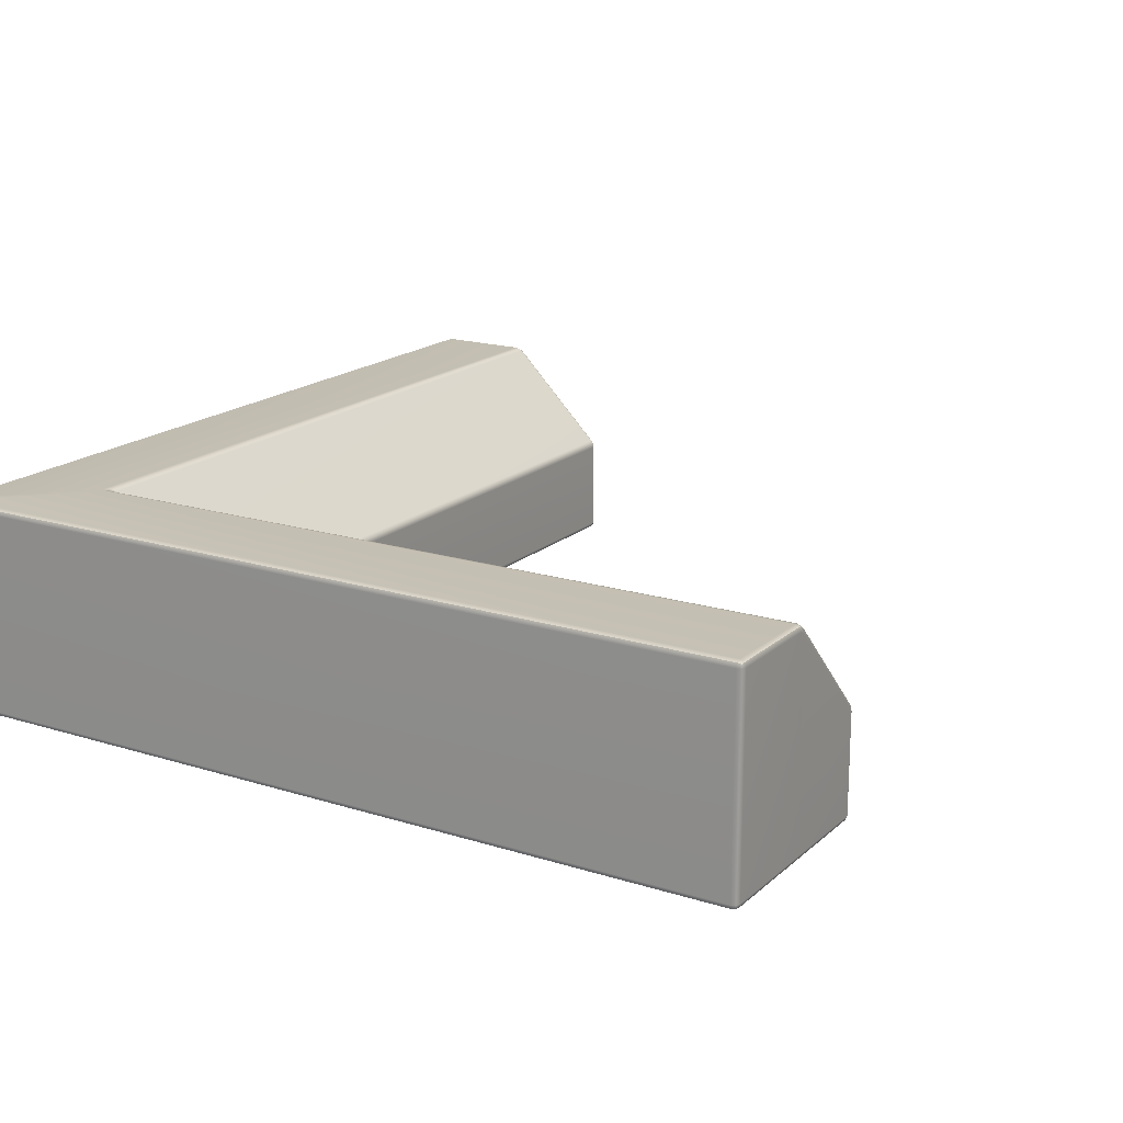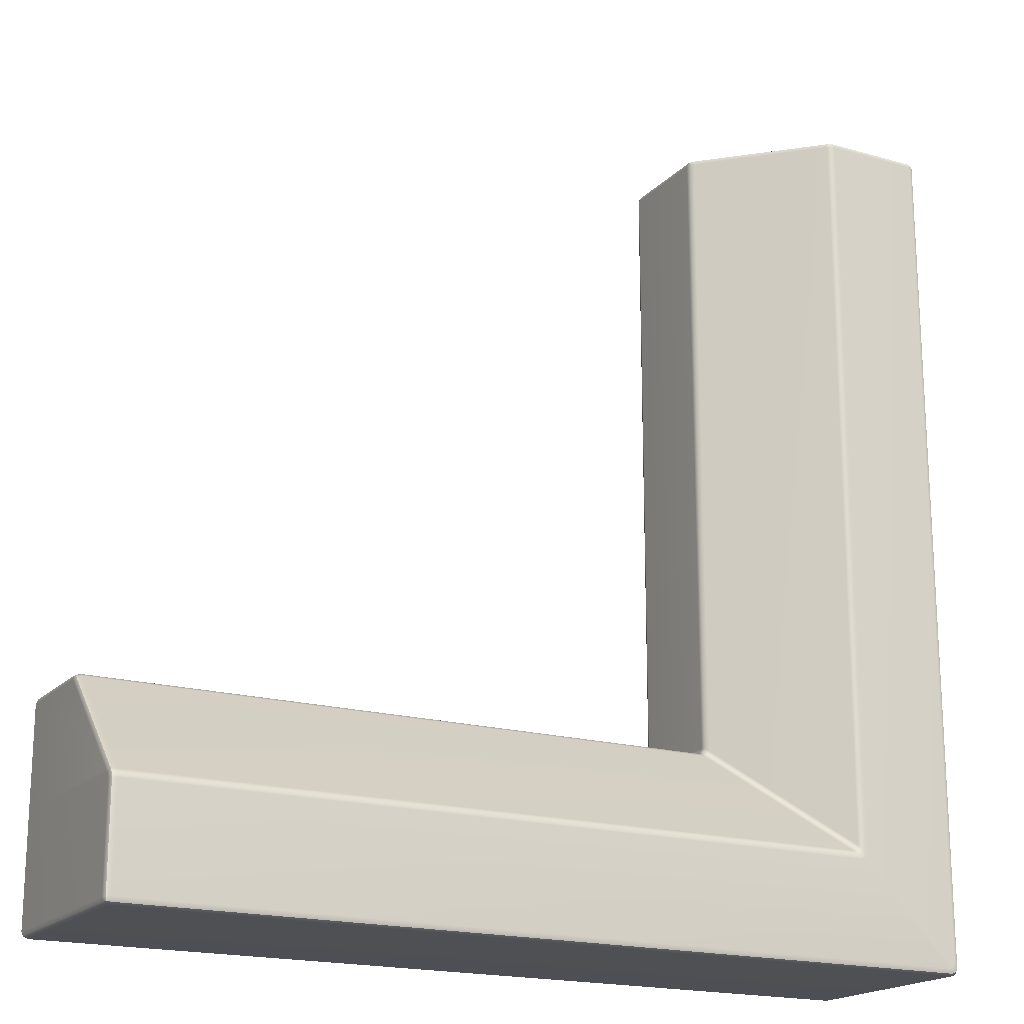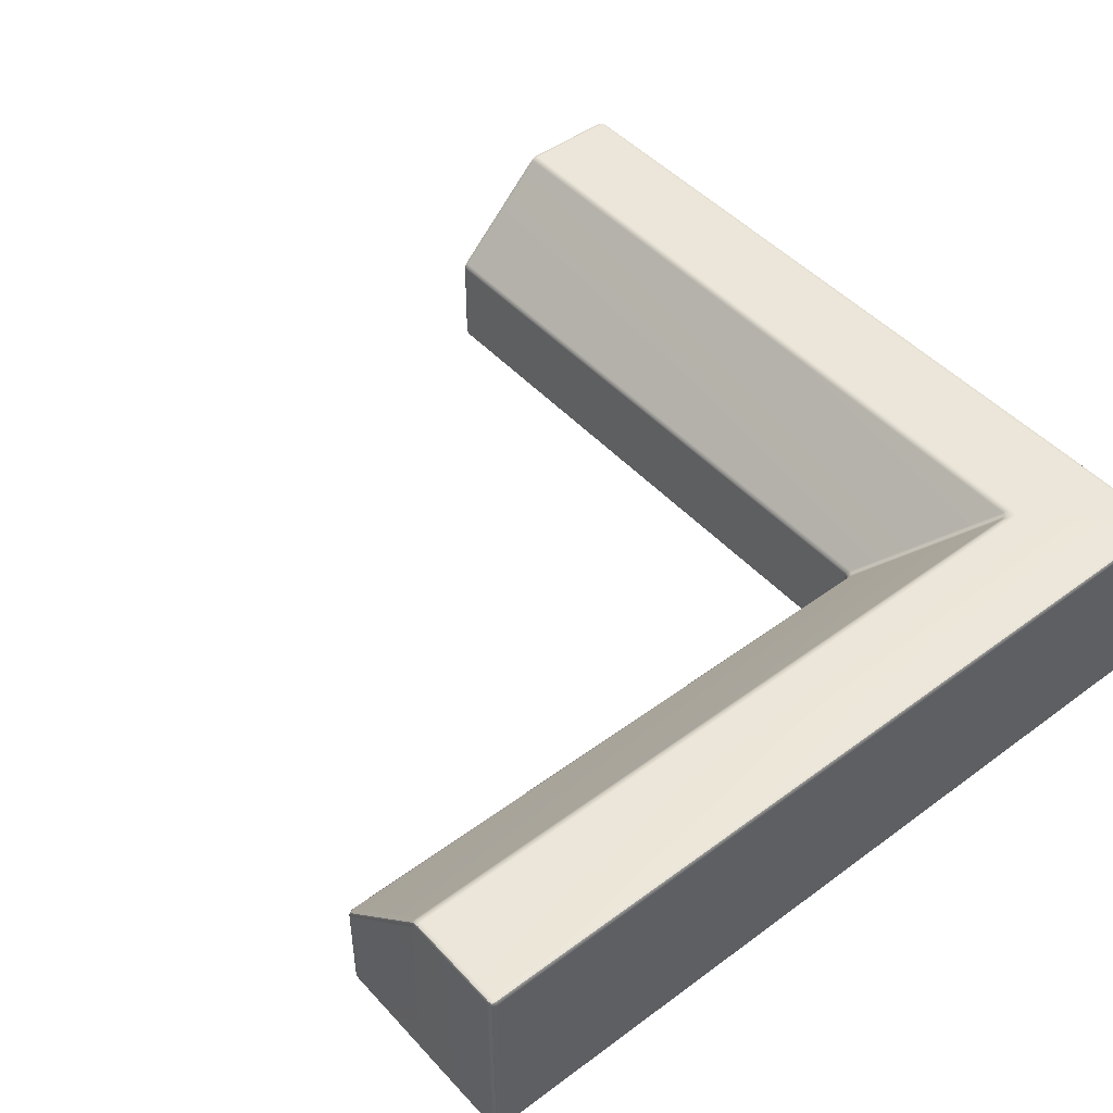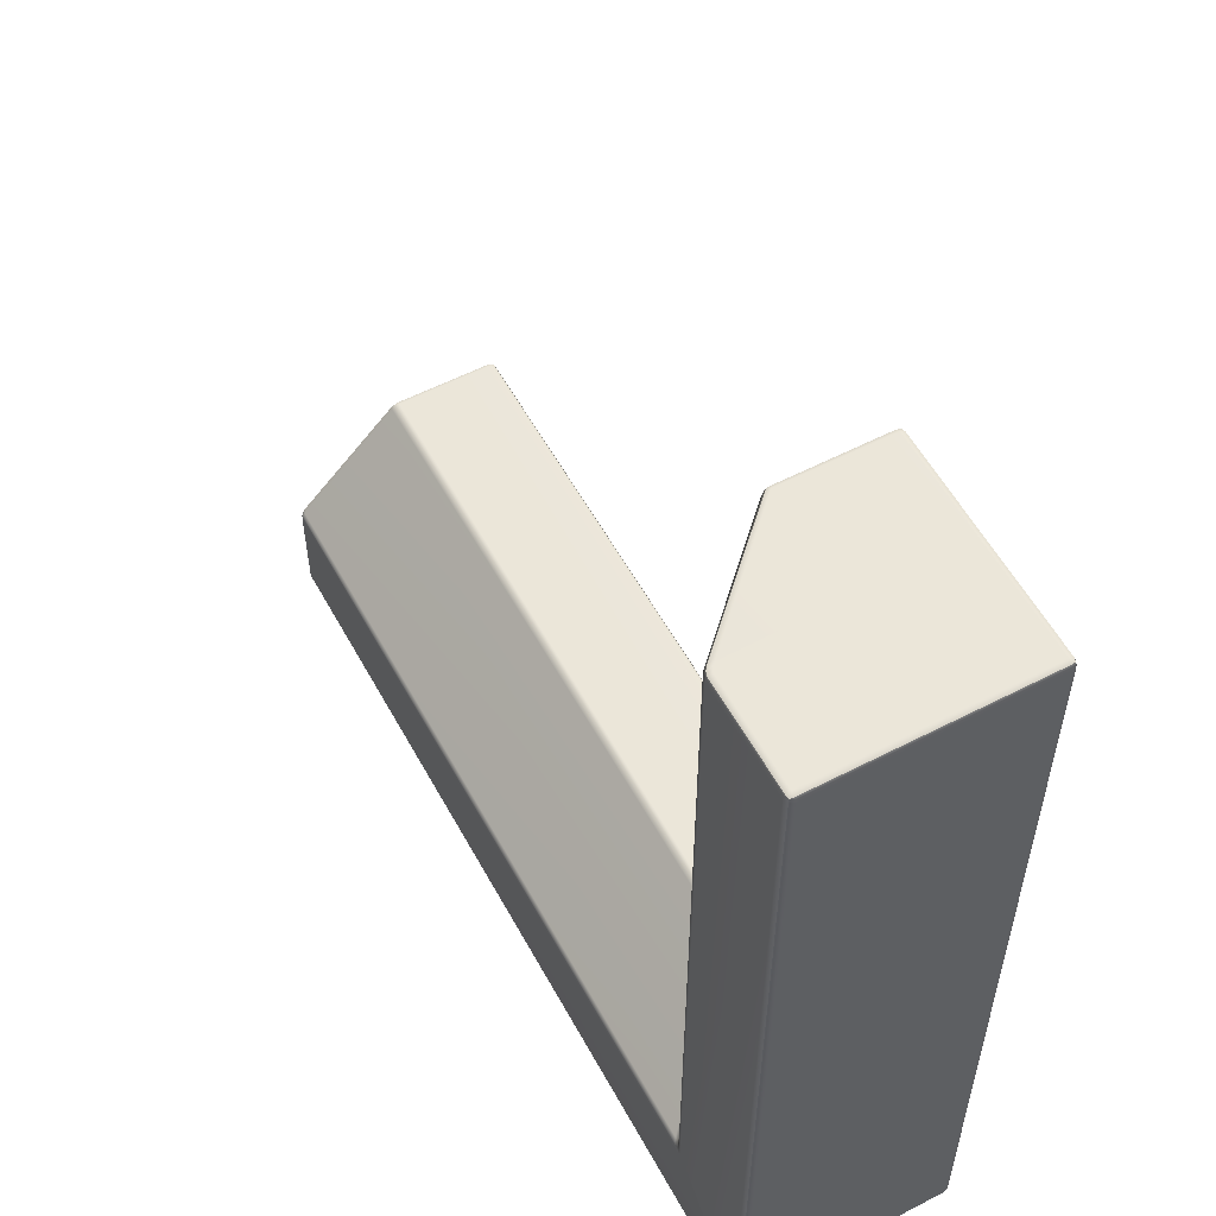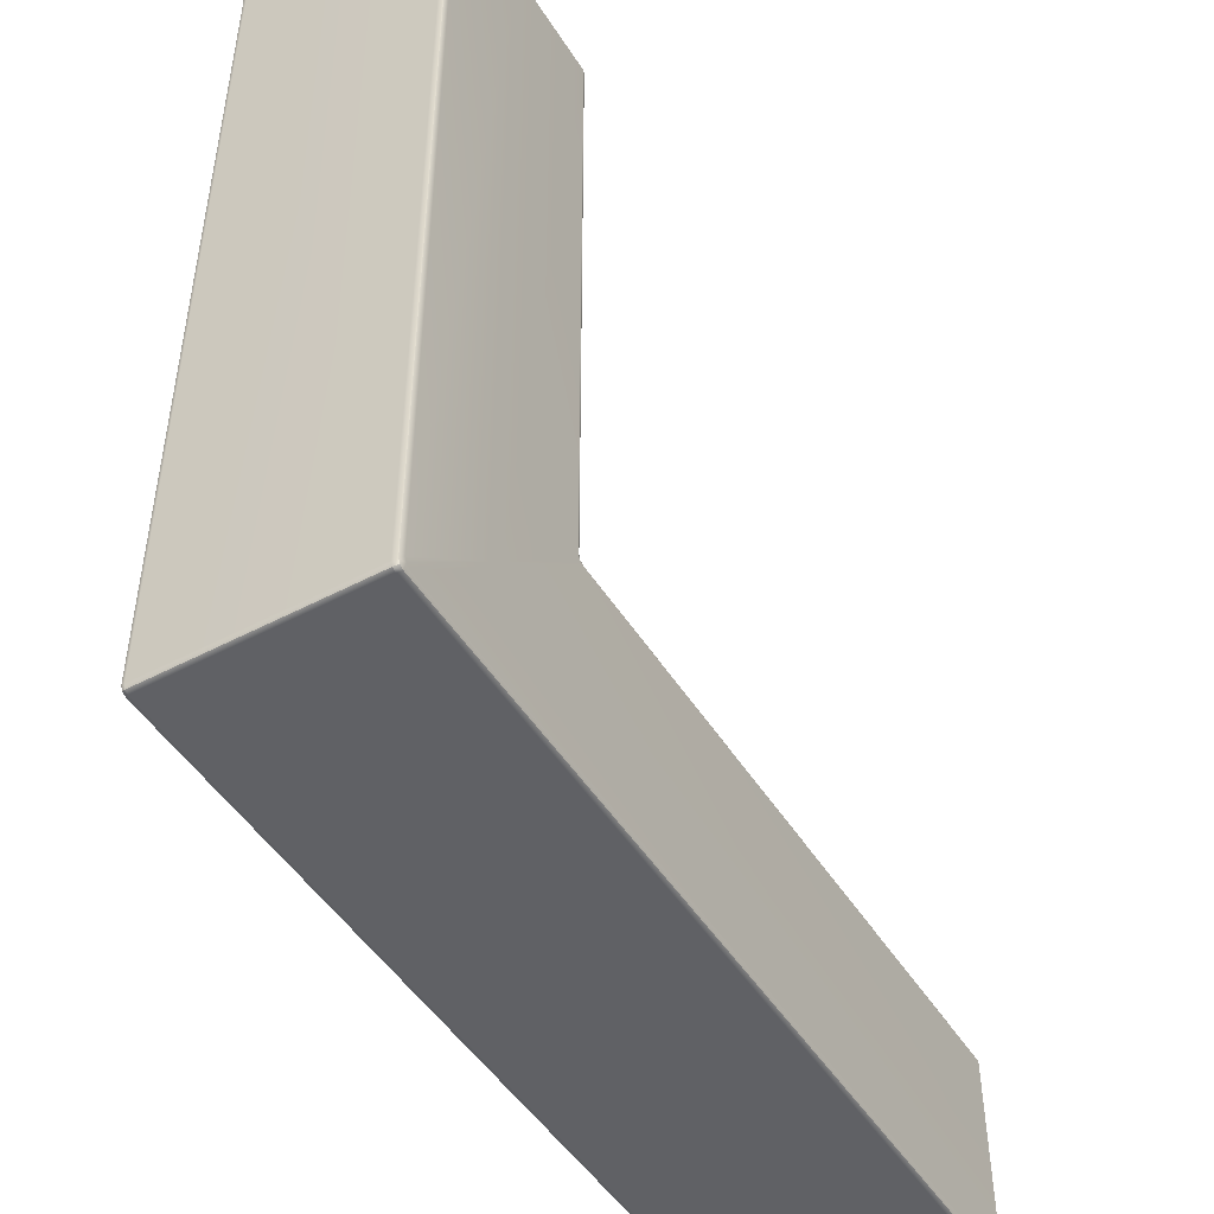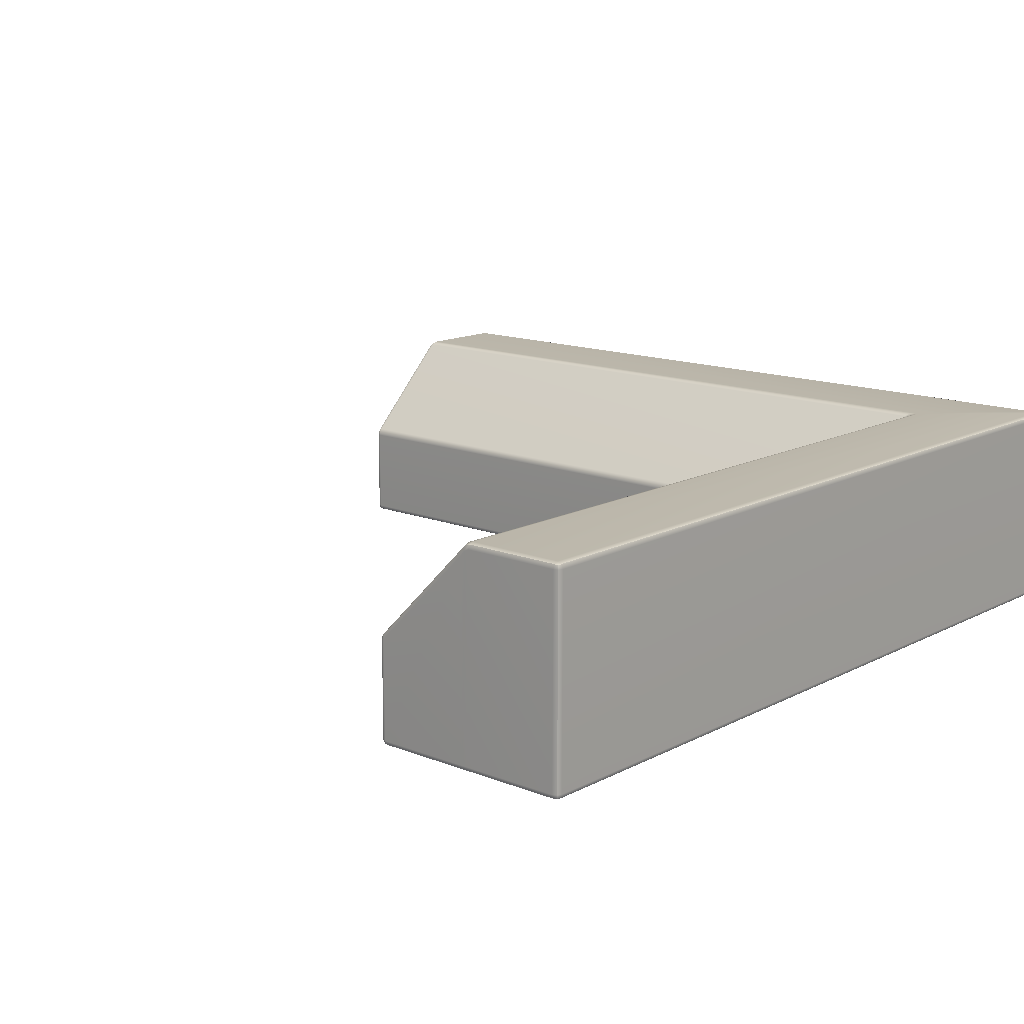
<metadata>
{"format":"obj","ext":"obj","renderer":"f3d","projection":"perspective","resolution":1024,"background":"white","views":[{"elev":17.8,"azim":-58.4,"up":"+Y"},{"elev":-18.6,"azim":151.2,"up":"+Z"},{"elev":47.4,"azim":140.1,"up":"+Y"},{"elev":56.3,"azim":-118.4,"up":"+Z"},{"elev":-47.9,"azim":-59.3,"up":"+Z"},{"elev":14.1,"azim":131.3,"up":"+Y"}]}
</metadata>
<code>
g default
v -0.9916 0.008125 -3.963
v -1 0.02775 -3.972
v -0.992 0.02746 -3.992
v -0.9728 0.02718 -4
v -0.9637 0.007955 -3.992
v -0.942 0 -3.971
v -0.9626 0 -3.963
v -0.9712 0 -3.943
v -0.497 0 -3.472
v -0.517 0 -3.492
v -0.5087 0 -3.512
v -0.4887 0 -3.521
v -0.4688 0 -3.501
v -0.4488 0 -3.481
v -0.4687 0 -3.472
v -0.477 0 -3.452
v -0.008426 0.008211 -2.98
v -0.02858 0 -3
v -0.02018 0 -3.02
v 0.000107 0 -3.029
v 0.01993 0.008211 -3.009
v 0.02803 0.02803 -3
v 0.008209 0.02803 -2.992
v 0 0.02803 -2.972
v -0.9916 0.9919 -3.964
v -0.9712 1 -3.943
v -0.9623 1 -3.962
v -0.9409 1 -3.971
v -0.9629 0.9919 -3.992
v -0.9723 0.9723 -4
v -0.9919 0.9723 -3.992
v -1 0.9723 -3.972
v -0.4991 0.9961 -3.474
v -0.4817 0.9846 -3.459
v -0.4731 0.9842 -3.477
v -0.4524 0.9837 -3.484
v -0.4692 0.9958 -3.502
v -0.488 1 -3.522
v -0.5097 1 -3.513
v -0.5186 1 -3.492
v -0.004273 0.4987 -2.976
v 0 0.4788 -2.972
v 0.007978 0.479 -2.992
v 0.02724 0.4791 -3
v 0.02323 0.4989 -3.004
v 0.01185 0.5161 -3.016
v -0.007895 0.5161 -3.008
v -0.01607 0.5162 -2.988
v 2.992 0.9717 -3.992
v 2.972 0.9717 -4
v 2.972 0.9917 -3.992
v 2.972 1 -3.972
v 2.992 0.9917 -3.972
v 3 0.9717 -3.972
v 3 0.9624 -3.5
v 3 0.9715 -3.52
v 2.992 0.9917 -3.521
v 2.972 1 -3.522
v 2.972 0.9961 -3.502
v 2.972 0.9848 -3.485
v 2.992 0.9715 -3.483
v 3 0.9392 -3.48
v 2.992 0.4791 -3.009
v 3 0.4888 -3.027
v 2.992 0.5081 -3.021
v 2.971 0.5155 -3.016
v 2.971 0.4983 -3.004
v 2.971 0.478 -3
v 2.972 0.008294 -3.992
v 2.972 0.02832 -4
v 2.992 0.02832 -3.992
v 3 0.02832 -3.972
v 2.992 0.008294 -3.972
v 2.972 0 -3.972
v 2.972 0 -3.5
v 2.972 0 -3.52
v 2.992 0.008294 -3.52
v 3 0.02832 -3.52
v 3 0.02832 -3.5
v 3 0.02832 -3.48
v 2.992 0.008294 -3.48
v 2.972 0 -3.48
v 2.972 0.008294 -3.008
v 2.972 0 -3.028
v 2.992 0.008294 -3.028
v 3 0.02832 -3.028
v 2.992 0.02832 -3.008
v 2.972 0.02832 -3
v -0.9917 0.008294 -0.02832
v -0.9717 0 -0.02832
v -0.9717 0.008294 -0.008294
v -0.9717 0.02832 0
v -0.9917 0.02832 -0.008294
v -1 0.02832 -0.02832
v -0.5 0 -0.02832
v -0.48 0 -0.02832
v -0.48 0.008294 -0.008294
v -0.48 0.02832 0
v -0.5 0.02832 0
v -0.52 0.02832 0
v -0.52 0.008294 -0.008294
v -0.52 0 -0.02832
v -0.008294 0.008294 -0.02831
v 0 0.02832 -0.02832
v -0.008294 0.02832 -0.008294
v -0.02832 0.02832 0
v -0.02833 0.008294 -0.008294
v -0.02832 0 -0.02832
v -0.9917 0.9917 -0.02832
v -1 0.9717 -0.02832
v -0.9917 0.9717 -0.008294
v -0.9717 0.9717 0
v -0.9717 0.9917 -0.008294
v -0.9717 1 -0.02832
v -0.5016 0.9961 -0.02806
v -0.5215 1 -0.02812
v -0.5208 0.9917 -0.008229
v -0.52 0.9717 0
v -0.4997 0.9625 0
v -0.4797 0.9393 0
v -0.4825 0.9715 -0.008128
v -0.4848 0.9848 -0.02802
v -0.004095 0.4983 -0.02913
v -0.01576 0.5158 -0.02911
v -0.02147 0.5083 -0.008152
v -0.02705 0.4888 0
v -0.009328 0.479 -0.008153
v 0 0.4777 -0.02911
v -0.9834 0.008041 -3.983
v -0.4887 0 -3.492
v -0.000108 0.008211 -3
v -0.9832 0.9919 -3.983
v -0.4902 0.9959 -3.494
v 0.003785 0.4988 -2.996
v 2.988 0.988 -3.988
v 2.992 0.9862 -3.501
v 2.988 0.496 -3.01
v 2.988 0.01197 -3.988
v 2.992 0.008294 -3.5
v 2.988 0.01197 -3.012
v -0.988 0.01197 -0.01197
v -0.5 0.008294 -0.008294
v -0.01197 0.01197 -0.01197
v -0.988 0.988 -0.01197
v -0.5007 0.9863 -0.008199
v -0.009593 0.496 -0.01191
g OutsideCorner_HP
f 2 1 89 94
f 1 8 90 89
f 4 3 31 30
f 3 2 32 31
f 6 5 69 74
f 5 4 70 69
f 8 7 11 10
f 7 6 12 11
f 10 9 95 102
f 9 16 96 95
f 14 13 75 82
f 13 12 76 75
f 16 15 19 18
f 15 14 20 19
f 18 17 103 108
f 17 24 104 103
f 22 21 83 88
f 21 20 84 83
f 24 23 43 42
f 23 22 44 43
f 26 25 109 114
f 25 32 110 109
f 28 27 39 38
f 27 26 40 39
f 30 29 51 50
f 29 28 52 51
f 34 33 115 122
f 33 40 116 115
f 36 35 47 46
f 35 34 48 47
f 38 37 59 58
f 37 36 60 59
f 42 41 123 128
f 41 48 124 123
f 46 45 67 66
f 45 44 68 67
f 50 49 71 70
f 49 54 72 71
f 54 53 57 56
f 53 52 58 57
f 56 55 79 78
f 55 62 80 79
f 62 61 65 64
f 61 60 66 65
f 64 63 87 86
f 63 68 88 87
f 74 73 77 76
f 73 72 78 77
f 82 81 85 84
f 81 80 86 85
f 92 91 101 100
f 91 90 102 101
f 94 93 111 110
f 93 92 112 111
f 98 97 107 106
f 97 96 108 107
f 100 99 119 118
f 99 98 120 119
f 106 105 127 126
f 105 104 128 127
f 114 113 117 116
f 113 112 118 117
f 122 121 125 124
f 121 120 126 125
f 28 38 58 52
f 36 46 66 60
f 54 56 78 72
f 62 64 86 80
f 74 76 12 6
f 82 84 20 14
f 22 88 68 44
f 70 4 30 50
f 92 100 118 112
f 98 106 126 120
f 114 116 40 26
f 122 124 48 34
f 8 10 102 90
f 16 18 108 96
f 104 24 42 128
f 2 94 110 32
f 7 8 1 129
f 1 2 3 129
f 3 4 5 129
f 5 6 7 129
f 15 16 9 130
f 9 10 11 130
f 11 12 13 130
f 13 14 15 130
f 23 24 17 131
f 17 18 19 131
f 19 20 21 131
f 21 22 23 131
f 31 32 25 132
f 25 26 27 132
f 27 28 29 132
f 29 30 31 132
f 39 40 33 133
f 33 34 35 133
f 35 36 37 133
f 37 38 39 133
f 47 48 41 134
f 41 42 43 134
f 43 44 45 134
f 45 46 47 134
f 53 54 49 135
f 49 50 51 135
f 51 52 53 135
f 61 62 55 136
f 55 56 57 136
f 57 58 59 136
f 59 60 61 136
f 67 68 63 137
f 63 64 65 137
f 65 66 67 137
f 73 74 69 138
f 69 70 71 138
f 71 72 73 138
f 81 82 75 139
f 75 76 77 139
f 77 78 79 139
f 79 80 81 139
f 87 88 83 140
f 83 84 85 140
f 85 86 87 140
f 93 94 89 141
f 89 90 91 141
f 91 92 93 141
f 101 102 95 142
f 95 96 97 142
f 97 98 99 142
f 99 100 101 142
f 107 108 103 143
f 103 104 105 143
f 105 106 107 143
f 113 114 109 144
f 109 110 111 144
f 111 112 113 144
f 121 122 115 145
f 115 116 117 145
f 117 118 119 145
f 119 120 121 145
f 127 128 123 146
f 123 124 125 146
f 125 126 127 146

</code>
